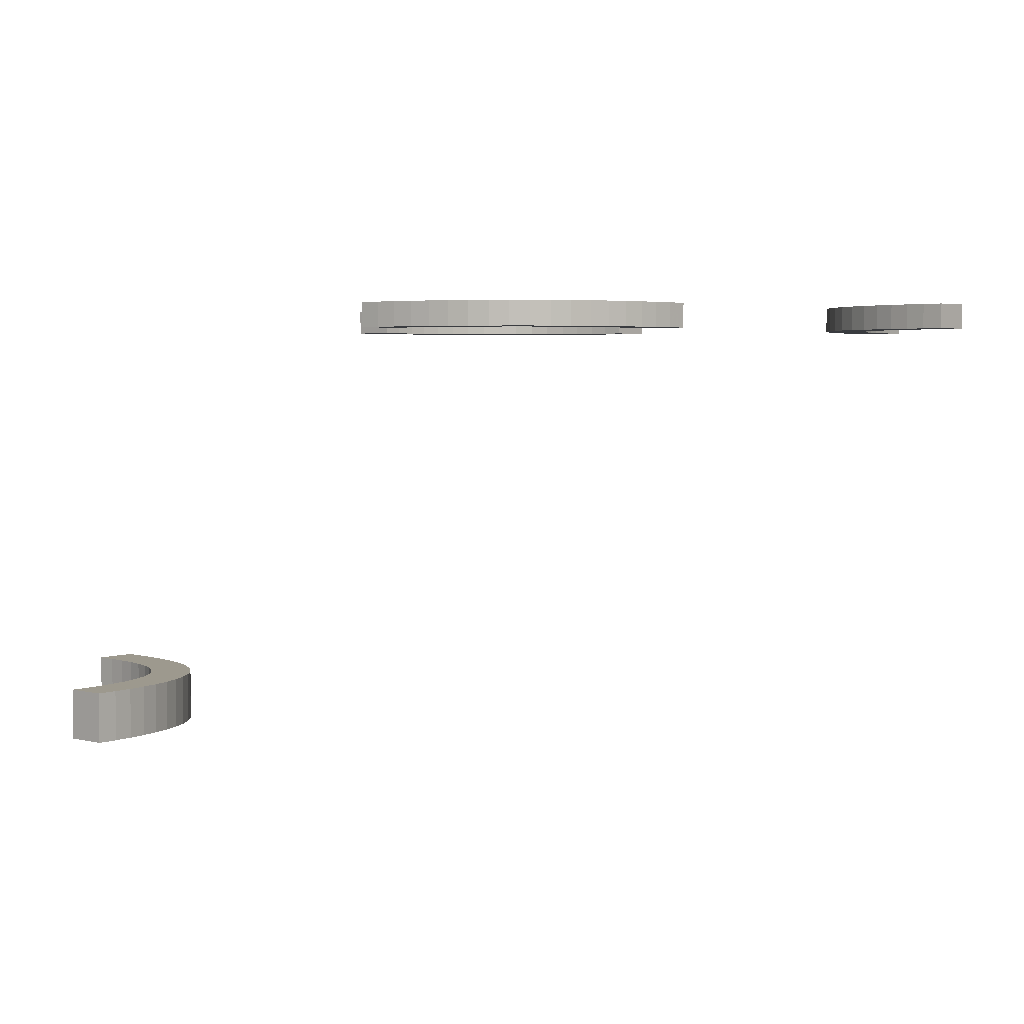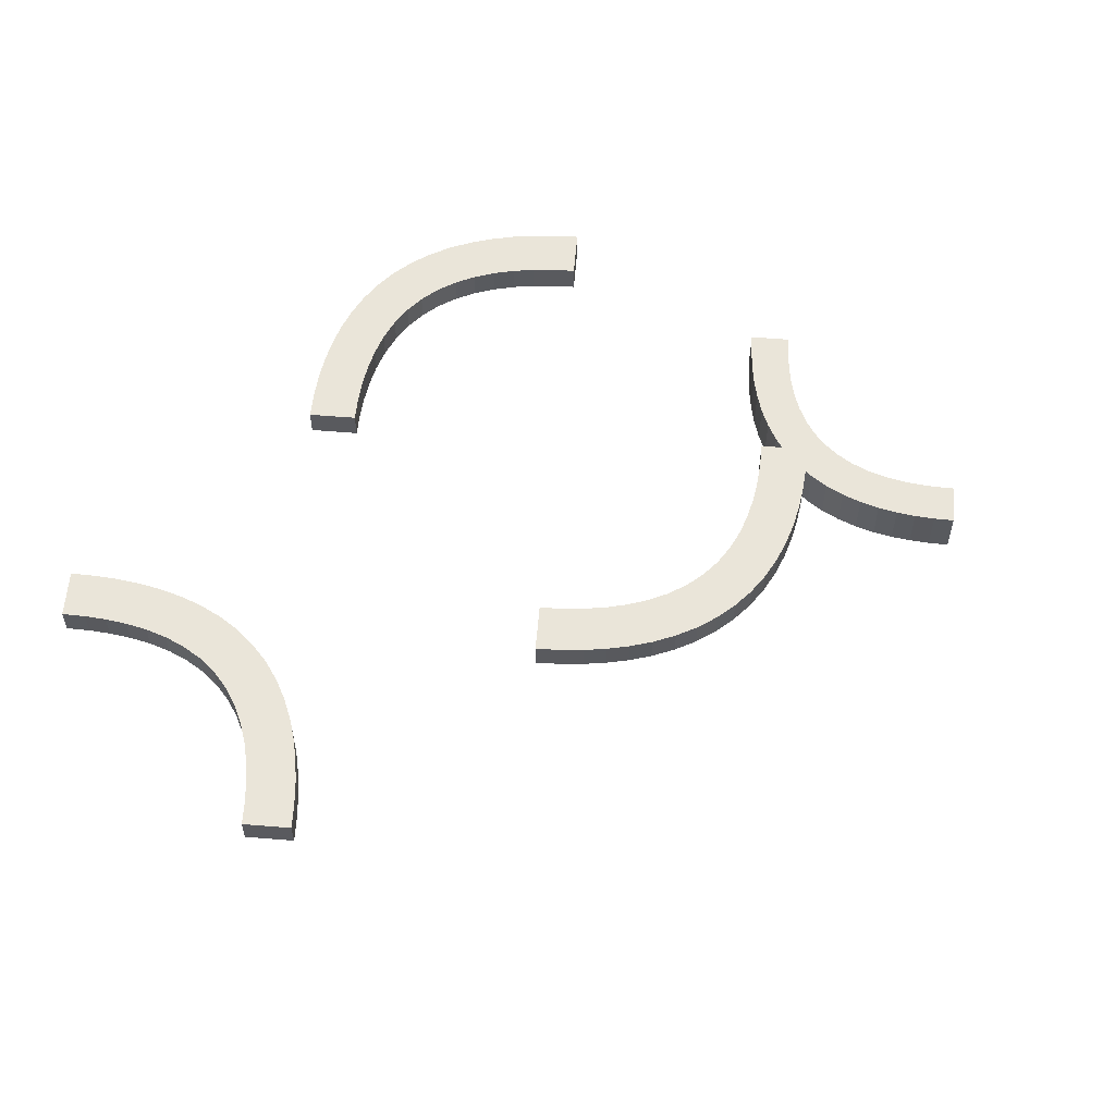
<metadata>
{"format":"obj","ext":"obj","renderer":"f3d","projection":"perspective","resolution":1024,"background":"white","views":[{"elev":3.4,"azim":130.8,"up":"+Z"},{"elev":58.5,"azim":-85.2,"up":"+Z"}]}
</metadata>
<code>
v 0 -0.275 0.5
v 0 -0.275 0.47
v 0 0.25 0.5
v 0 0.25 0.47
v 0 -0.225 0.5
v 0 -0.225 0.47
v 0 0.225 0.5
v 0 0.225 0.47
v 0 -0.25 0.5
v 0 -0.25 0.47
v 0 0.275 0.5
v 0 0.275 0.47
v -0.2649 0.3329 0.5
v -0.2649 0.3329 0.47
v 0.1128 0.2066 0.5
v 0.1128 0.2066 0.47
v 0.1219 0.2564 0.5
v 0.1219 0.2564 0.47
v -0.06866 -0.2191 0.5
v -0.06866 -0.2191 0.47
v -0.09103 -0.2139 0.5
v -0.09103 -0.2139 0.47
v 0.07432 0.2688 0.5
v 0.07432 0.2688 0.47
v -0.2138 -0.09145 0.5
v -0.2138 -0.09145 0.47
v 0.2277 -0.4499 0
v 0.2277 -0.4499 -0.03
v 0.2277 -0.4499 0.03
v -0.2066 -0.1128 0.5
v -0.2066 -0.1128 0.47
v -0.2948 0.2948 0.485
v -0.2948 0.2948 0.5
v -0.2948 0.2948 0.47
v 0.1665 0.2355 0.5
v 0.1665 0.2355 0.47
v -0.275 0 0.5
v -0.275 0 0.47
v -0.275 0.5 0.5
v -0.275 0.5 0.47
v 0.1533 0.1842 0.5
v 0.1533 0.1842 0.47
v -0.02347 -0.2244 0.5
v -0.02347 -0.2244 0.47
v 0.219 0.06931 0.5
v 0.219 0.06931 0.47
v 0.2775 -0.4533 0
v 0.2775 -0.4533 -0.03
v 0.2775 -0.4533 0.03
v 0.1446 0.2472 0.5
v 0.1446 0.2472 0.47
v -0.197 -0.1332 0.5
v -0.197 -0.1332 0.47
v 0.4741 -0.2257 0
v 0.4741 -0.2257 -0.03
v 0.4741 -0.2257 0.03
v -0.2637 -0.098 0.5
v -0.2637 -0.098 0.47
v 0.3657 -0.3036 0
v 0.3657 -0.3036 -0.03
v 0.3657 -0.3036 0.03
v 0.2244 0.02415 0.5
v 0.2244 0.02415 0.47
v -0.3132 0.2785 0.5
v -0.3132 0.2785 0.47
v 0.05066 0.2723 0.5
v 0.05066 0.2723 0.47
v -0.2565 -0.1217 0.5
v -0.2565 -0.1217 0.47
v -0.2256 0.4749 0.5
v -0.2256 0.4749 0.47
v -0.1698 -0.1698 0.485
v -0.1698 -0.1698 0.5
v -0.1698 -0.1698 0.47
v 0.4533 -0.2775 0
v 0.4533 -0.2775 -0.03
v 0.4533 -0.2775 0.03
v -0.2311 0.4261 0.5
v -0.2311 0.4261 0.47
v -0.4016 0.2364 0.5
v -0.4016 0.2364 0.47
v -0.2788 0.3129 0.5
v -0.2788 0.3129 0.47
v -0.3154 0.3473 0.5
v -0.3154 0.3473 0.47
v 0.2468 0.1453 0.5
v 0.2468 0.1453 0.47
v 0.25 0 0.5
v 0.25 0 0.47
v 0.25 -0.5 0
v 0.25 -0.5 -0.03
v 0.25 -0.5 0.03
v 0.2532 -0.3547 0
v 0.2532 -0.3547 -0.03
v 0.2532 -0.3547 0.03
v -0.1846 -0.1527 0.5
v -0.1846 -0.1527 0.47
v -0.2212 -0.1871 0.5
v -0.2212 -0.1871 0.47
v -0.09841 -0.2636 0.5
v -0.09841 -0.2636 0.47
v -0.2689 -0.07393 0.5
v -0.2689 -0.07393 0.47
v 0.04668 0.2225 0.5
v 0.04668 0.2225 0.47
v -0.3302 0.3302 0.485
v -0.3302 0.3302 0.5
v -0.3302 0.3302 0.47
v -0.2744 -0.0251 0.5
v -0.2744 -0.0251 0.47
v -0.2435 0.3783 0.5
v -0.2435 0.3783 0.47
v -0.1868 -0.2215 0.5
v -0.1868 -0.2215 0.47
v 0.4493 -0.2277 0
v 0.4493 -0.2277 -0.03
v 0.4493 -0.2277 0.03
v 0.2756 -0.4759 0
v 0.2756 -0.4759 -0.03
v 0.2756 -0.4759 0.03
v 0.1343 0.1964 0.5
v 0.1343 0.1964 0.47
v -0.2363 0.402 0.5
v -0.2363 0.402 0.47
v 0.02587 0.2743 0.5
v 0.02587 0.2743 0.47
v -0.303 0.3668 0.5
v -0.303 0.3668 0.47
v 0.3554 -0.2528 0
v 0.3554 -0.2528 -0.03
v 0.3554 -0.2528 0.03
v 0.2225 0.04672 0.5
v 0.2225 0.04672 0.47
v 0.281 -0.4307 0
v 0.281 -0.4307 -0.03
v 0.281 -0.4307 0.03
v -0.4765 0.2756 0.5
v -0.4765 0.2756 0.47
v 0.3467 -0.3158 0
v 0.3467 -0.3158 -0.03
v 0.3467 -0.3158 0.03
v -0.225 0 0.5
v -0.225 0 0.47
v -0.225 0.5 0.5
v -0.225 0.5 0.47
v 0.3335 -0.2645 0
v 0.3335 -0.2645 -0.03
v 0.3335 -0.2645 0.03
v -0.2052 -0.2052 0.485
v -0.2052 -0.2052 0.5
v -0.2052 -0.2052 0.47
v -0.2934 0.3872 0.5
v -0.2934 0.3872 0.47
v 0.2723 0.05008 0.5
v 0.2723 0.05008 0.47
v -0.2862 0.4086 0.5
v -0.2862 0.4086 0.47
v 0.4257 -0.2312 0
v 0.4257 -0.2312 -0.03
v 0.4257 -0.2312 0.03
v -0.409 0.2861 0.5
v -0.409 0.2861 0.47
v -0.4313 0.2809 0.5
v -0.4313 0.2809 0.47
v 0.3781 -0.2436 0
v 0.3781 -0.2436 -0.03
v 0.3781 -0.2436 0.03
v 0.3872 -0.2934 0
v 0.3872 -0.2934 -0.03
v 0.3872 -0.2934 0.03
v -0.2351 -0.1671 0.5
v -0.2351 -0.1671 0.47
v -0.5 0.25 0.5
v -0.5 0.25 0.47
v -0.5 0.225 0.5
v -0.5 0.225 0.47
v -0.5 0.275 0.5
v -0.5 0.275 0.47
v 0.5 -0.275 0
v 0.5 -0.275 -0.03
v 0.5 -0.275 0.03
v 0.5 -0.225 0
v 0.5 -0.225 -0.03
v 0.5 -0.225 0.03
v 0.5 -0.25 0
v 0.5 -0.25 -0.03
v 0.5 -0.25 0.03
v 0.2351 0.1671 0.5
v 0.2351 0.1671 0.47
v -0.3872 0.2934 0.5
v -0.3872 0.2934 0.47
v -0.3781 0.2436 0.5
v -0.3781 0.2436 0.47
v 0.4313 -0.2809 0
v 0.4313 -0.2809 -0.03
v 0.4313 -0.2809 0.03
v 0.409 -0.2861 0
v 0.409 -0.2861 -0.03
v 0.409 -0.2861 0.03
v -0.4257 0.2312 0.5
v -0.4257 0.2312 0.47
v 0.2862 -0.4086 0
v 0.2862 -0.4086 -0.03
v 0.2862 -0.4086 0.03
v -0.2723 -0.05008 0.5
v -0.2723 -0.05008 0.47
v 0.2934 -0.3872 0
v 0.2934 -0.3872 -0.03
v 0.2934 -0.3872 0.03
v 0.2052 0.2052 0.485
v 0.2052 0.2052 0.5
v 0.2052 0.2052 0.47
v -0.3335 0.2645 0.5
v -0.3335 0.2645 0.47
v 0.225 0 0.5
v 0.225 0 0.47
v 0.225 -0.5 0
v 0.225 -0.5 -0.03
v 0.225 -0.5 0.03
v -0.3467 0.3158 0.5
v -0.3467 0.3158 0.47
v 0.4765 -0.2756 0
v 0.4765 -0.2756 -0.03
v 0.4765 -0.2756 0.03
v -0.281 0.4307 0.5
v -0.281 0.4307 0.47
v -0.2225 -0.04672 0.5
v -0.2225 -0.04672 0.47
v -0.3554 0.2528 0.5
v -0.3554 0.2528 0.47
v 0.303 -0.3668 0
v 0.303 -0.3668 -0.03
v 0.303 -0.3668 0.03
v -0.02587 -0.2743 0.5
v -0.02587 -0.2743 0.47
v 0.2363 -0.402 0
v 0.2363 -0.402 -0.03
v 0.2363 -0.402 0.03
v -0.1343 -0.1964 0.5
v -0.1343 -0.1964 0.47
v -0.2756 0.4759 0.5
v -0.2756 0.4759 0.47
v -0.4493 0.2277 0.5
v -0.4493 0.2277 0.47
v 0.1868 0.2215 0.5
v 0.1868 0.2215 0.47
v 0.2435 -0.3783 0
v 0.2435 -0.3783 -0.03
v 0.2435 -0.3783 0.03
v 0.2744 0.0251 0.5
v 0.2744 0.0251 0.47
v 0.3302 -0.3302 0
v 0.3302 -0.3302 -0.03
v 0.3302 -0.3302 0.015
v 0.3302 -0.3302 -0.015
v 0.3302 -0.3302 0.03
v -0.04668 -0.2225 0.5
v -0.04668 -0.2225 0.47
v 0.2689 0.07393 0.5
v 0.2689 0.07393 0.47
v 0.09841 0.2636 0.5
v 0.09841 0.2636 0.47
v 0.2212 0.1871 0.5
v 0.2212 0.1871 0.47
v 0.1846 0.1527 0.5
v 0.1846 0.1527 0.47
v -0.2532 0.3547 0.5
v -0.2532 0.3547 0.47
v -0.25 0 0.5
v -0.25 0 0.47
v -0.25 0.5 0.5
v -0.25 0.5 0.47
v -0.2468 -0.1453 0.5
v -0.2468 -0.1453 0.47
v 0.3154 -0.3473 0
v 0.3154 -0.3473 -0.03
v 0.3154 -0.3473 0.03
v 0.2788 -0.3129 0
v 0.2788 -0.3129 -0.03
v 0.2788 -0.3129 0.03
v 0.4016 -0.2364 0
v 0.4016 -0.2364 -0.03
v 0.4016 -0.2364 0.03
v 0.2311 -0.4261 0
v 0.2311 -0.4261 -0.03
v 0.2311 -0.4261 0.03
v -0.4533 0.2775 0.5
v -0.4533 0.2775 0.47
v 0.1698 0.1698 0.485
v 0.1698 0.1698 0.5
v 0.1698 0.1698 0.47
v 0.2256 -0.4749 0
v 0.2256 -0.4749 -0.03
v 0.2256 -0.4749 0.03
v 0.2565 0.1217 0.5
v 0.2565 0.1217 0.47
v -0.05066 -0.2723 0.5
v -0.05066 -0.2723 0.47
v 0.3132 -0.2785 0
v 0.3132 -0.2785 -0.03
v 0.3132 -0.2785 0.03
v -0.2244 -0.02415 0.5
v -0.2244 -0.02415 0.47
v -0.3657 0.3036 0.5
v -0.3657 0.3036 0.47
v 0.2637 0.098 0.5
v 0.2637 0.098 0.47
v -0.4741 0.2257 0.5
v -0.4741 0.2257 0.47
v 0.197 0.1332 0.5
v 0.197 0.1332 0.47
v -0.1446 -0.2472 0.5
v -0.1446 -0.2472 0.47
v -0.2775 0.4533 0.5
v -0.2775 0.4533 0.47
v -0.219 -0.06931 0.5
v -0.219 -0.06931 0.47
v 0.02347 0.2244 0.5
v 0.02347 0.2244 0.47
v -0.1533 -0.1842 0.5
v -0.1533 -0.1842 0.47
v 0.275 0 0.5
v 0.275 0 0.47
v 0.275 -0.5 0
v 0.275 -0.5 -0.03
v 0.275 -0.5 0.03
v -0.1665 -0.2355 0.5
v -0.1665 -0.2355 0.47
v 0.2948 -0.2948 0
v 0.2948 -0.2948 -0.03
v 0.2948 -0.2948 0.015
v 0.2948 -0.2948 -0.015
v 0.2948 -0.2948 0.03
v 0.2066 0.1128 0.5
v 0.2066 0.1128 0.47
v -0.2277 0.4499 0.5
v -0.2277 0.4499 0.47
v 0.2138 0.09145 0.5
v 0.2138 0.09145 0.47
v -0.07432 -0.2688 0.5
v -0.07432 -0.2688 0.47
v 0.09103 0.2139 0.5
v 0.09103 0.2139 0.47
v 0.06866 0.2191 0.5
v 0.06866 0.2191 0.47
v -0.1219 -0.2564 0.5
v -0.1219 -0.2564 0.47
v -0.1128 -0.2066 0.5
v -0.1128 -0.2066 0.47
v 0.2649 -0.3329 0
v 0.2649 -0.3329 -0.03
v 0.2649 -0.3329 0.03
f 3 125 11
f 125 318 66
f 3 318 125
f 344 261 23
f 50 17 15
f 261 342 17
f 104 23 66
f 35 50 121
f 3 7 318
f 23 104 344
f 261 344 342
f 104 66 318
f 50 15 121
f 41 290 245
f 290 265 263
f 41 35 121
f 15 17 342
f 35 41 245
f 211 290 263
f 310 334 86
f 265 188 263
f 245 290 211
f 310 86 188
f 334 338 295
f 295 86 334
f 265 310 188
f 306 295 338
f 45 306 338
f 154 132 62
f 88 62 215
f 132 259 45
f 154 62 250
f 322 250 88
f 250 62 88
f 259 132 154
f 45 259 306
f 210 245 211
f 50 35 36
f 51 18 17
f 35 245 246
f 246 210 212
f 245 210 246
f 23 261 262
f 125 66 67
f 11 125 126
f 66 23 24
f 261 17 18
f 250 322 323
f 259 154 155
f 306 259 260
f 154 250 251
f 307 296 295
f 86 295 296
f 263 188 189
f 210 211 263
f 188 86 87
f 212 210 264
f 210 263 264
f 216 89 88
f 322 88 89
f 289 265 290
f 334 310 311
f 310 265 266
f 266 289 291
f 265 289 266
f 335 339 338
f 45 338 339
f 62 132 133
f 215 62 63
f 132 45 46
f 318 7 8
f 344 104 105
f 104 318 319
f 342 344 345
f 121 15 16
f 289 290 41
f 41 121 122
f 42 291 289
f 15 342 343
f 12 4 3
f 7 3 4
f 4 12 126
f 126 67 319
f 4 126 319
f 345 24 262
f 51 16 18
f 262 18 343
f 105 67 24
f 36 122 51
f 4 319 8
f 24 345 105
f 262 343 345
f 105 319 67
f 51 122 16
f 42 246 291
f 291 264 266
f 42 122 36
f 16 343 18
f 36 246 42
f 212 264 291
f 311 87 335
f 266 264 189
f 246 212 291
f 311 189 87
f 335 296 339
f 296 335 87
f 266 189 311
f 307 339 296
f 46 339 307
f 155 63 133
f 89 216 63
f 133 46 260
f 155 251 63
f 323 89 251
f 251 89 63
f 260 155 133
f 46 307 260
f 50 36 51
f 51 17 50
f 35 246 36
f 23 262 24
f 125 67 126
f 11 126 12
f 66 24 67
f 261 18 262
f 250 323 251
f 259 155 260
f 306 260 307
f 154 251 155
f 307 295 306
f 86 296 87
f 263 189 264
f 188 87 189
f 216 88 215
f 322 89 323
f 334 311 335
f 310 266 311
f 335 338 334
f 45 339 46
f 62 133 63
f 215 63 216
f 132 46 133
f 318 8 319
f 344 105 345
f 104 319 105
f 342 345 343
f 121 16 122
f 41 122 42
f 42 289 41
f 15 343 16
f 12 3 11
f 7 4 8
f 173 308 175
f 308 137 243
f 173 137 308
f 163 80 200
f 229 192 190
f 80 161 192
f 287 200 243
f 213 229 304
f 173 177 137
f 200 287 163
f 80 163 161
f 287 243 137
f 229 190 304
f 220 107 64
f 107 84 82
f 220 213 304
f 190 192 161
f 213 220 64
f 33 107 82
f 127 152 267
f 84 13 82
f 64 107 33
f 127 267 13
f 152 156 111
f 111 267 152
f 84 127 13
f 123 111 156
f 225 123 156
f 336 314 241
f 271 241 39
f 314 78 225
f 336 241 70
f 144 70 271
f 70 241 271
f 78 314 336
f 225 78 123
f 32 64 33
f 229 213 214
f 230 193 192
f 213 64 65
f 65 32 34
f 64 32 65
f 200 80 81
f 308 243 244
f 175 308 309
f 243 200 201
f 80 192 193
f 70 144 145
f 78 336 337
f 123 78 79
f 336 70 71
f 124 112 111
f 267 111 112
f 82 13 14
f 32 33 82
f 13 267 268
f 34 32 83
f 32 82 83
f 40 272 271
f 144 271 272
f 106 84 107
f 152 127 128
f 127 84 85
f 85 106 108
f 84 106 85
f 153 157 156
f 225 156 157
f 241 314 315
f 39 241 242
f 314 225 226
f 137 177 178
f 163 287 288
f 287 137 138
f 161 163 164
f 304 190 191
f 106 107 220
f 220 304 305
f 221 108 106
f 190 161 162
f 176 174 173
f 177 173 174
f 174 176 309
f 309 244 138
f 174 309 138
f 164 201 81
f 230 191 193
f 81 193 162
f 288 244 201
f 214 305 230
f 174 138 178
f 201 164 288
f 81 162 164
f 288 138 244
f 230 305 191
f 221 65 108
f 108 83 85
f 221 305 214
f 191 162 193
f 214 65 221
f 34 83 108
f 128 268 153
f 85 83 14
f 65 34 108
f 128 14 268
f 153 112 157
f 112 153 268
f 85 14 128
f 124 157 112
f 226 157 124
f 337 242 315
f 272 40 242
f 315 226 79
f 337 71 242
f 145 272 71
f 71 272 242
f 79 337 315
f 226 124 79
f 229 214 230
f 230 192 229
f 213 65 214
f 200 81 201
f 308 244 309
f 175 309 176
f 243 201 244
f 80 193 81
f 70 145 71
f 78 337 79
f 123 79 124
f 336 71 337
f 124 111 123
f 267 112 268
f 82 14 83
f 13 268 14
f 40 271 39
f 144 272 145
f 152 128 153
f 127 85 128
f 153 156 152
f 225 157 226
f 241 315 242
f 39 242 40
f 314 226 315
f 137 178 138
f 163 288 164
f 287 138 288
f 161 164 162
f 304 191 305
f 220 305 221
f 221 106 220
f 190 162 191
f 176 173 175
f 177 174 178
f 185 54 182
f 54 222 115
f 185 222 54
f 194 281 158
f 129 165 168
f 281 197 165
f 75 158 115
f 146 129 59
f 185 179 222
f 158 75 194
f 281 194 197
f 75 115 222
f 129 168 59
f 139 252 299
f 252 275 278
f 139 146 59
f 168 165 197
f 146 139 299
f 329 252 278
f 231 207 93
f 275 350 278
f 299 252 329
f 231 93 350
f 207 202 247
f 247 93 207
f 275 231 350
f 236 247 202
f 134 236 202
f 27 47 118
f 90 118 324
f 47 284 134
f 27 118 292
f 217 292 90
f 292 118 90
f 284 47 27
f 134 284 236
f 332 299 329
f 129 146 147
f 130 166 165
f 146 299 300
f 300 332 330
f 299 332 300
f 158 281 282
f 54 115 116
f 182 54 55
f 115 158 159
f 281 165 166
f 292 217 218
f 284 27 28
f 236 284 285
f 27 292 293
f 237 248 247
f 93 247 248
f 278 350 351
f 332 329 278
f 350 93 94
f 330 332 279
f 332 278 279
f 325 91 90
f 217 90 91
f 255 275 252
f 207 231 232
f 231 275 276
f 276 255 253
f 275 255 276
f 208 203 202
f 134 202 203
f 118 47 48
f 324 118 119
f 47 134 135
f 222 179 180
f 194 75 76
f 75 222 223
f 197 194 195
f 59 168 169
f 255 252 139
f 139 59 60
f 140 253 255
f 168 197 198
f 183 186 185
f 179 185 186
f 186 183 55
f 55 116 223
f 186 55 223
f 195 159 282
f 130 169 166
f 282 166 198
f 76 116 159
f 147 60 130
f 186 223 180
f 159 195 76
f 282 198 195
f 76 223 116
f 130 60 169
f 140 300 253
f 253 279 276
f 140 60 147
f 169 198 166
f 147 300 140
f 330 279 253
f 232 94 208
f 276 279 351
f 300 330 253
f 232 351 94
f 208 248 203
f 248 208 94
f 276 351 232
f 237 203 248
f 135 203 237
f 28 119 48
f 91 325 119
f 48 135 285
f 28 293 119
f 218 91 293
f 293 91 119
f 285 28 48
f 135 237 285
f 129 147 130
f 130 165 129
f 146 300 147
f 158 282 159
f 54 116 55
f 182 55 183
f 115 159 116
f 281 166 282
f 292 218 293
f 284 28 285
f 236 285 237
f 27 293 28
f 237 247 236
f 93 248 94
f 278 351 279
f 350 94 351
f 325 90 324
f 217 91 218
f 207 232 208
f 231 276 232
f 208 202 207
f 134 203 135
f 118 48 119
f 324 119 325
f 47 135 48
f 222 180 223
f 194 76 195
f 75 223 76
f 197 195 198
f 59 169 60
f 139 60 140
f 140 255 139
f 168 198 169
f 183 185 182
f 179 186 180
f 185 54 182
f 54 222 115
f 185 222 54
f 194 281 158
f 129 165 168
f 281 197 165
f 75 158 115
f 146 129 59
f 185 179 222
f 158 75 194
f 281 194 197
f 75 115 222
f 129 168 59
f 139 252 299
f 252 275 278
f 139 146 59
f 168 165 197
f 146 139 299
f 329 252 278
f 231 207 93
f 275 350 278
f 299 252 329
f 231 93 350
f 207 202 247
f 247 93 207
f 275 231 350
f 236 247 202
f 134 236 202
f 27 47 118
f 90 118 324
f 47 284 134
f 27 118 292
f 217 292 90
f 292 118 90
f 284 47 27
f 134 284 236
f 331 299 329
f 129 146 148
f 131 167 165
f 146 299 301
f 301 331 333
f 299 331 301
f 158 281 283
f 54 115 117
f 182 54 56
f 115 158 160
f 281 165 167
f 292 217 219
f 284 27 29
f 236 284 286
f 27 292 294
f 238 249 247
f 93 247 249
f 278 350 352
f 331 329 278
f 350 93 95
f 333 331 280
f 331 278 280
f 326 92 90
f 217 90 92
f 254 275 252
f 207 231 233
f 231 275 277
f 277 254 256
f 275 254 277
f 209 204 202
f 134 202 204
f 118 47 49
f 324 118 120
f 47 134 136
f 222 179 181
f 194 75 77
f 75 222 224
f 197 194 196
f 59 168 170
f 254 252 139
f 139 59 61
f 141 256 254
f 168 197 199
f 184 187 185
f 179 185 187
f 187 184 56
f 56 117 224
f 187 56 224
f 196 160 283
f 131 170 167
f 283 167 199
f 77 117 160
f 148 61 131
f 187 224 181
f 160 196 77
f 283 199 196
f 77 224 117
f 131 61 170
f 141 301 256
f 256 280 277
f 141 61 148
f 170 199 167
f 148 301 141
f 333 280 256
f 233 95 209
f 277 280 352
f 301 333 256
f 233 352 95
f 209 249 204
f 249 209 95
f 277 352 233
f 238 204 249
f 136 204 238
f 29 120 49
f 92 326 120
f 49 136 286
f 29 294 120
f 219 92 294
f 294 92 120
f 286 29 49
f 136 238 286
f 129 148 131
f 131 165 129
f 146 301 148
f 158 283 160
f 54 117 56
f 182 56 184
f 115 160 117
f 281 167 283
f 292 219 294
f 284 29 286
f 236 286 238
f 27 294 29
f 238 247 236
f 93 249 95
f 278 352 280
f 350 95 352
f 326 90 324
f 217 92 219
f 207 233 209
f 231 277 233
f 209 202 207
f 134 204 136
f 118 49 120
f 324 120 326
f 47 136 49
f 222 181 224
f 194 77 196
f 75 224 77
f 197 196 199
f 59 170 61
f 139 61 141
f 141 254 139
f 168 199 170
f 184 185 182
f 179 187 181
f 9 234 1
f 234 43 297
f 9 43 234
f 19 100 340
f 312 346 348
f 100 21 346
f 257 340 297
f 327 312 239
f 9 5 43
f 340 257 19
f 100 19 21
f 257 297 43
f 312 348 239
f 320 73 113
f 73 96 98
f 320 327 239
f 348 346 21
f 327 320 113
f 150 73 98
f 52 30 273
f 96 171 98
f 113 73 150
f 52 273 171
f 30 25 68
f 68 273 30
f 96 52 171
f 57 68 25
f 316 57 25
f 205 227 302
f 269 302 142
f 227 102 316
f 205 302 109
f 37 109 269
f 109 302 269
f 102 227 205
f 316 102 57
f 149 113 150
f 312 327 328
f 313 347 346
f 327 113 114
f 114 149 151
f 113 149 114
f 340 100 101
f 234 297 298
f 1 234 235
f 297 340 341
f 100 346 347
f 109 37 38
f 102 205 206
f 57 102 103
f 205 109 110
f 58 69 68
f 273 68 69
f 98 171 172
f 149 150 98
f 171 273 274
f 151 149 99
f 149 98 99
f 143 270 269
f 37 269 270
f 72 96 73
f 30 52 53
f 52 96 97
f 97 72 74
f 96 72 97
f 31 26 25
f 316 25 26
f 302 227 228
f 142 302 303
f 227 316 317
f 43 5 6
f 19 257 258
f 257 43 44
f 21 19 20
f 239 348 349
f 72 73 320
f 320 239 240
f 321 74 72
f 348 21 22
f 2 10 9
f 5 9 10
f 10 2 235
f 235 298 44
f 10 235 44
f 20 341 101
f 313 349 347
f 101 347 22
f 258 298 341
f 328 240 313
f 10 44 6
f 341 20 258
f 101 22 20
f 258 44 298
f 313 240 349
f 321 114 74
f 74 99 97
f 321 240 328
f 349 22 347
f 328 114 321
f 151 99 74
f 53 274 31
f 97 99 172
f 114 151 74
f 53 172 274
f 31 69 26
f 69 31 274
f 97 172 53
f 58 26 69
f 317 26 58
f 206 303 228
f 270 143 303
f 228 317 103
f 206 110 303
f 38 270 110
f 110 270 303
f 103 206 228
f 317 58 103
f 312 328 313
f 313 346 312
f 327 114 328
f 340 101 341
f 234 298 235
f 1 235 2
f 297 341 298
f 100 347 101
f 109 38 110
f 102 206 103
f 57 103 58
f 205 110 206
f 58 68 57
f 273 69 274
f 98 172 99
f 171 274 172
f 143 269 142
f 37 270 38
f 30 53 31
f 52 97 53
f 31 25 30
f 316 26 317
f 302 228 303
f 142 303 143
f 227 317 228
f 43 6 44
f 19 258 20
f 257 44 258
f 21 20 22
f 239 349 240
f 320 240 321
f 321 72 320
f 348 22 349
f 2 9 1
f 5 10 6

</code>
